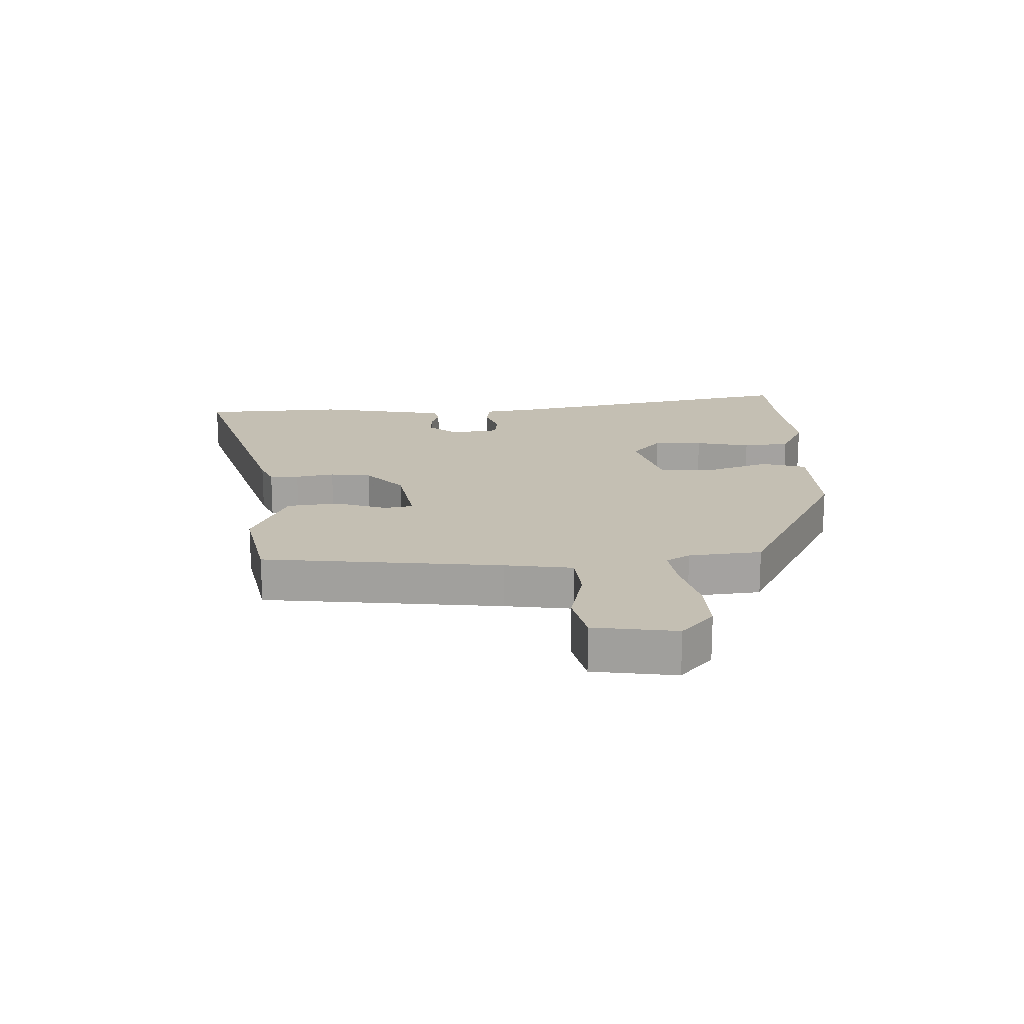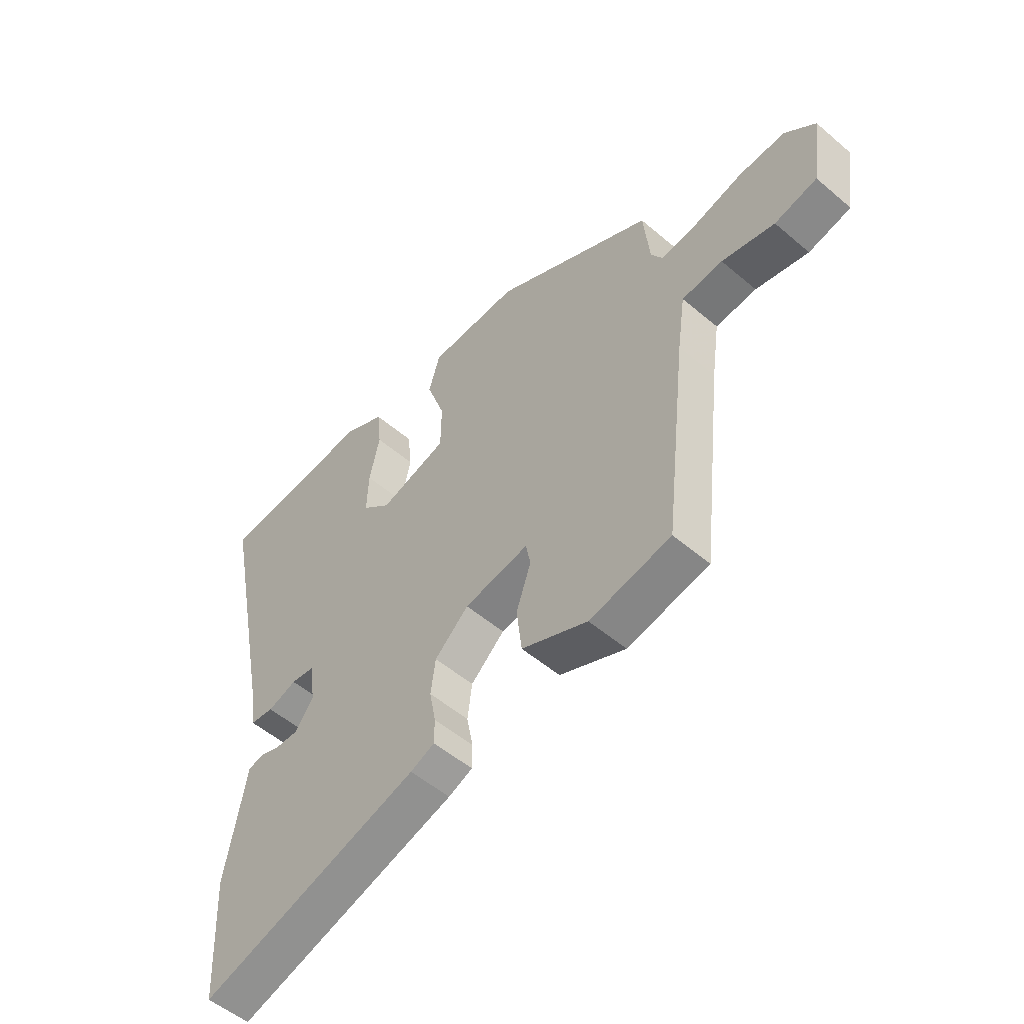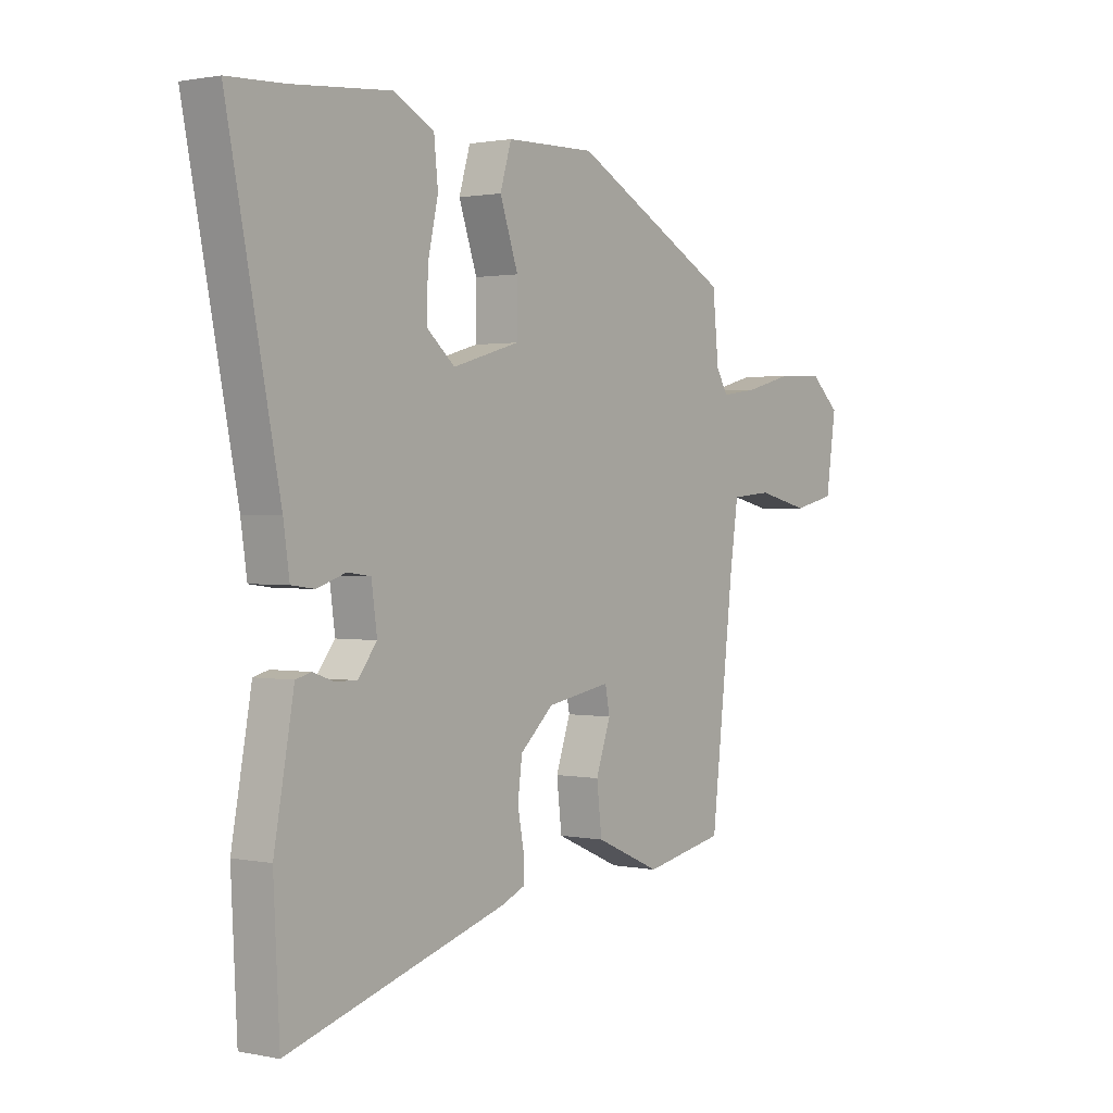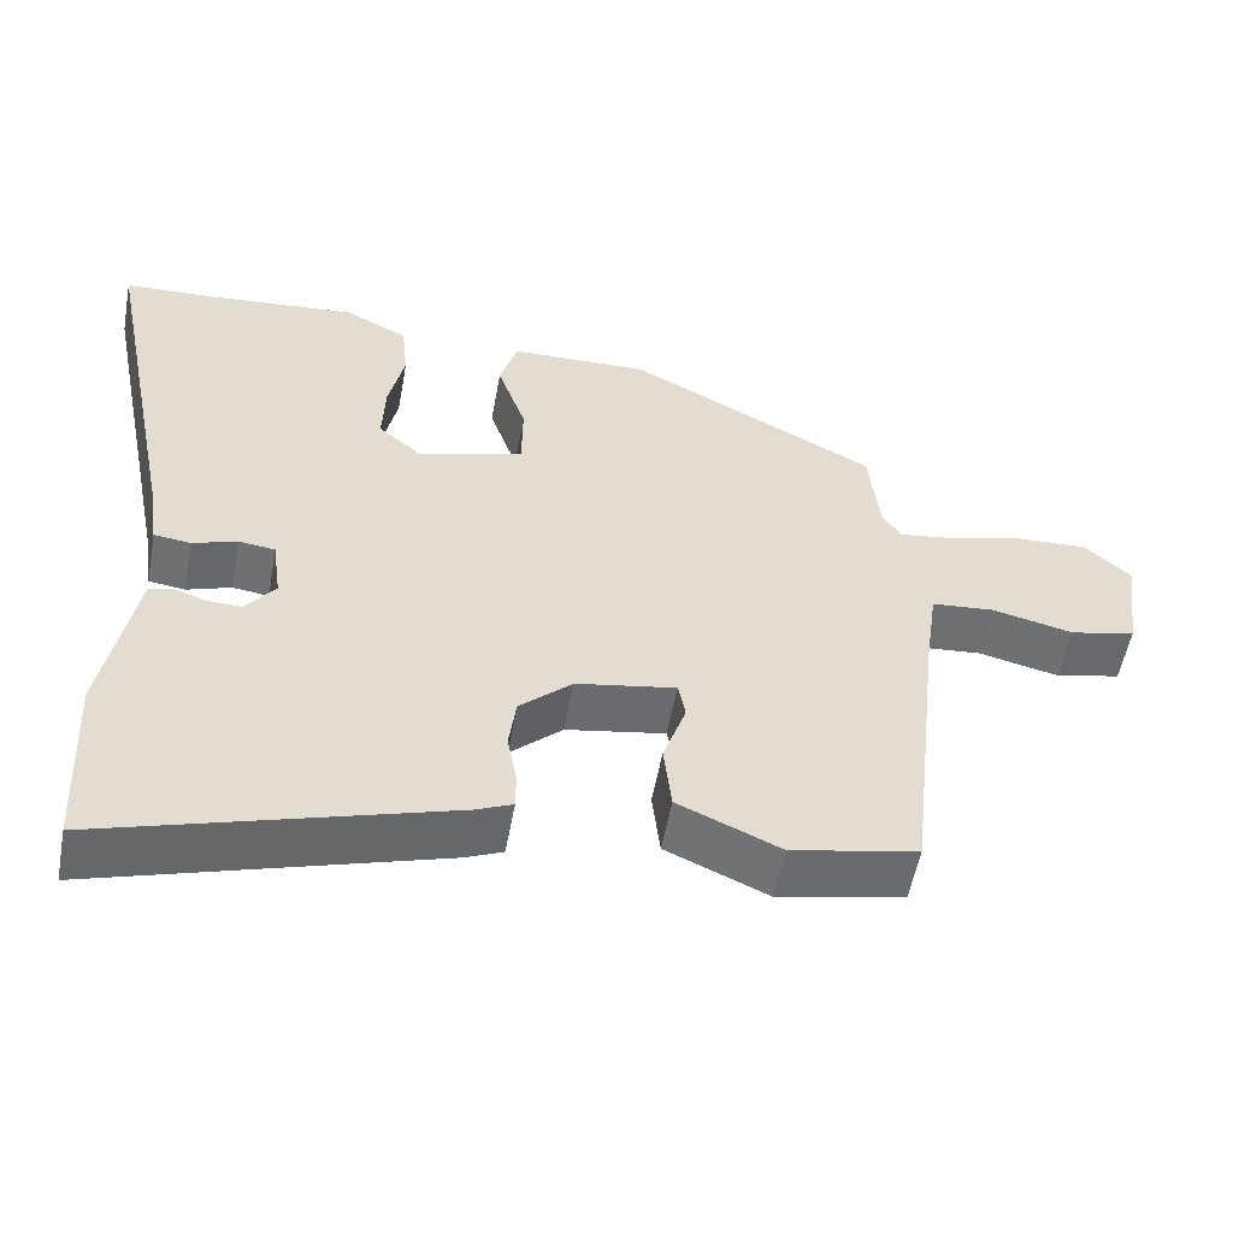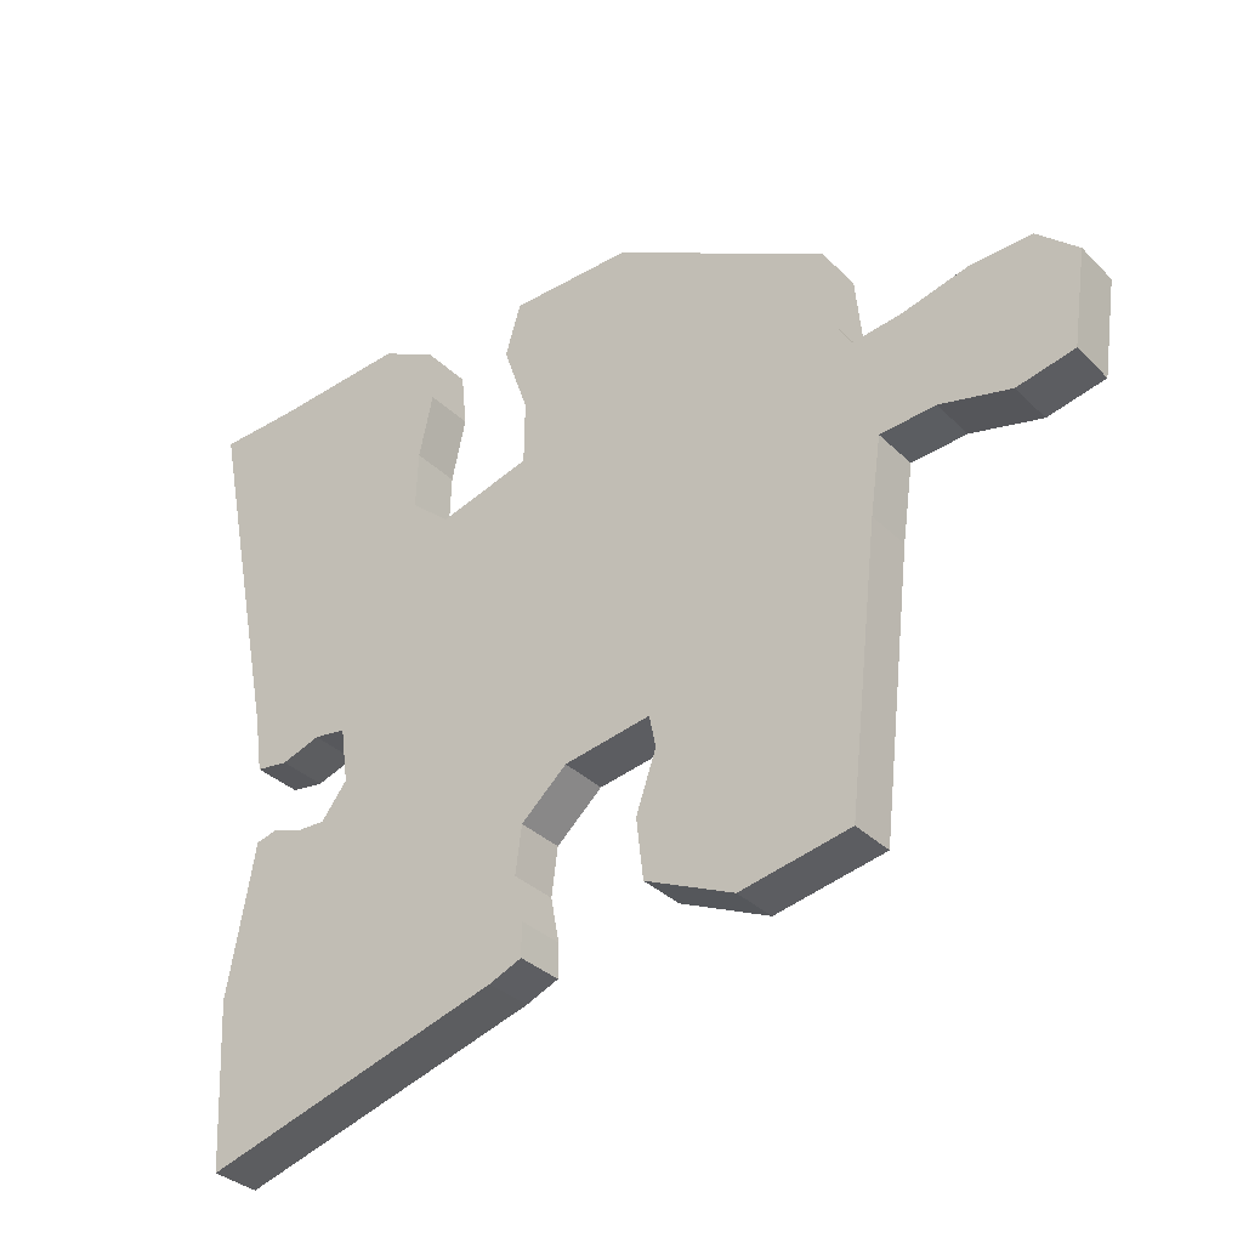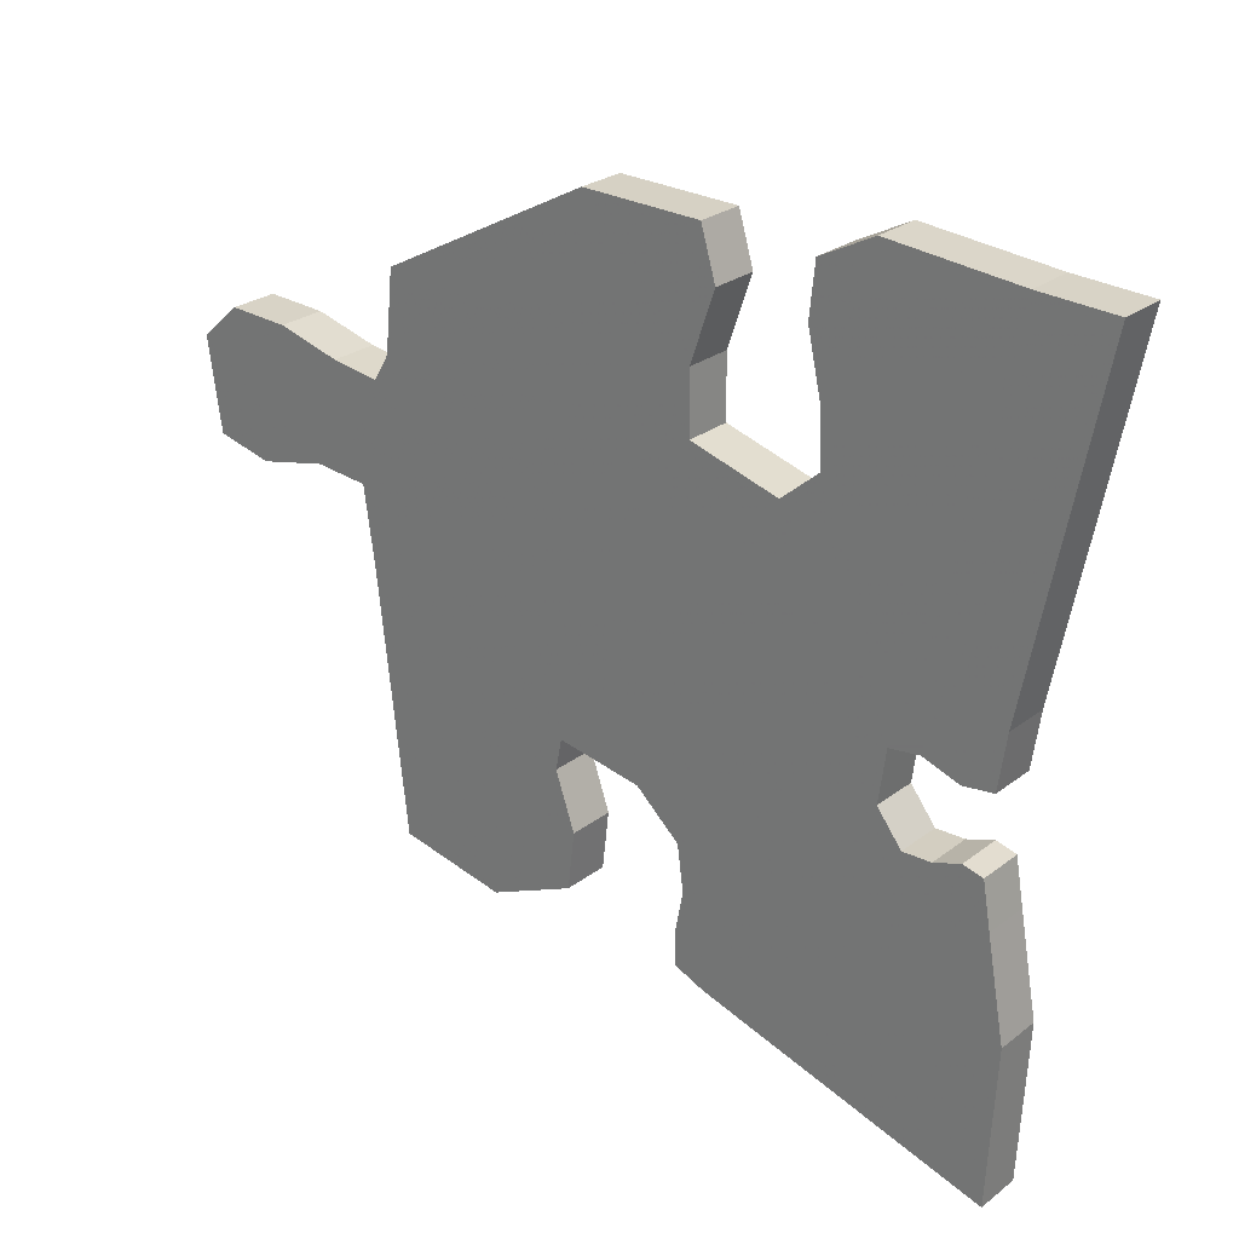
<metadata>
{"format":"obj","ext":"obj","renderer":"f3d","projection":"perspective","resolution":1024,"background":"white","views":[{"elev":17.7,"azim":-92.3,"up":"+Y"},{"elev":-53.1,"azim":-132.3,"up":"+Z"},{"elev":1.2,"azim":126.8,"up":"+Z"},{"elev":-54.7,"azim":169.6,"up":"+Z"},{"elev":-33.3,"azim":-142.8,"up":"+Z"},{"elev":26.0,"azim":39.8,"up":"+Z"}]}
</metadata>
<code>
v -0.452 0.07 -0.494
v -0.497 0.07 -0.1
v -0.513 0.07 0.011
v -0.593 0.07 0.018
v -0.696 0.07 -0.006
v -0.779 0.07 0.013
v -0.799 0.07 0.15
v -0.74 0.07 0.203
v -0.65 0.07 0.199
v -0.555 0.07 0.174
v -0.483 0.07 0.164
v -0.46 0.07 0.203
v -0.448 0.07 0.323
v -0.134 0.07 0.489
v 0.042 0.07 0.485
v 0.064 0.07 0.411
v 0.028 0.07 0.307
v 0.029 0.07 0.216
v 0.161 0.07 0.178
v 0.217 0.07 0.226
v 0.214 0.07 0.308
v 0.194 0.07 0.399
v 0.202 0.07 0.477
v 0.282 0.07 0.518
v 0.476 0.07 0.501
v 0.587 0.07 0.496
v 0.485 0.07 -0.013
v 0.473 0.07 -0.096
v 0.427 0.07 -0.102
v 0.371 0.07 -0.083
v 0.325 0.07 -0.089
v 0.314 0.07 -0.169
v 0.351 0.07 -0.217
v 0.394 0.07 -0.216
v 0.435 0.07 -0.202
v 0.465 0.07 -0.21
v 0.477 0.07 -0.278
v 0.504 0.07 -0.426
v 0.492 0.07 -0.662
v 0.062 0.07 -0.533
v 0.015 0.07 -0.513
v 0.015 0.07 -0.465
v 0.027 0.07 -0.401
v 0.018 0.07 -0.333
v -0.048 0.07 -0.273
v -0.174 0.07 -0.251
v -0.183 0.07 -0.298
v -0.154 0.07 -0.382
v -0.164 0.07 -0.469
v -0.293 0.07 -0.526
v -0.452 0 -0.494
v -0.497 0 -0.1
v -0.513 0 0.011
v -0.593 0 0.018
v -0.696 0 -0.006
v -0.779 0 0.013
v -0.799 0 0.15
v -0.74 0 0.203
v -0.65 0 0.199
v -0.555 0 0.174
v -0.483 0 0.164
v -0.46 0 0.203
v -0.448 0 0.323
v -0.134 0 0.489
v 0.042 0 0.485
v 0.064 0 0.411
v 0.028 0 0.307
v 0.029 0 0.216
v 0.161 0 0.178
v 0.217 0 0.226
v 0.214 0 0.308
v 0.194 0 0.399
v 0.202 0 0.477
v 0.282 0 0.518
v 0.476 0 0.501
v 0.587 0 0.496
v 0.485 0 -0.013
v 0.473 0 -0.096
v 0.427 0 -0.102
v 0.371 0 -0.083
v 0.325 0 -0.089
v 0.314 0 -0.169
v 0.351 0 -0.217
v 0.394 0 -0.216
v 0.435 0 -0.202
v 0.465 0 -0.21
v 0.477 0 -0.278
v 0.504 0 -0.426
v 0.492 0 -0.662
v 0.062 0 -0.533
v 0.015 0 -0.513
v 0.015 0 -0.465
v 0.027 0 -0.401
v 0.018 0 -0.333
v -0.048 0 -0.273
v -0.174 0 -0.251
v -0.183 0 -0.298
v -0.154 0 -0.382
v -0.164 0 -0.469
v -0.293 0 -0.526
f 47 48 49 50
f 46 47 50 1
f 40 41 42 43
f 40 43 44
f 37 38 39 40
f 37 40 44
f 34 35 36 37
f 33 34 37 44
f 32 33 44 45
f 27 28 29 30
f 25 26 27 30
f 25 30 31
f 24 25 31
f 21 22 23 24
f 20 21 24 31
f 19 20 31 32
f 14 15 16 17
f 12 13 14 17
f 11 12 17 18
f 7 8 9 10
f 7 10 11
f 4 5 6 7
f 3 4 7 11
f 2 3 11 18
f 46 1 2 18
f 32 45 46
f 18 19 32 46
f 100 99 98 97
f 51 100 97 96
f 93 92 91 90
f 94 93 90
f 90 89 88 87
f 94 90 87
f 87 86 85 84
f 94 87 84 83
f 95 94 83 82
f 80 79 78 77
f 80 77 76 75
f 81 80 75
f 81 75 74
f 74 73 72 71
f 81 74 71 70
f 82 81 70 69
f 67 66 65 64
f 67 64 63 62
f 68 67 62 61
f 60 59 58 57
f 61 60 57
f 57 56 55 54
f 61 57 54 53
f 68 61 53 52
f 68 52 51 96
f 96 95 82
f 96 82 69 68
f 1 51 52 2
f 2 52 53 3
f 3 53 54 4
f 4 54 55 5
f 5 55 56 6
f 6 56 57 7
f 7 57 58 8
f 8 58 59 9
f 9 59 60 10
f 10 60 61 11
f 11 61 62 12
f 12 62 63 13
f 13 63 64 14
f 14 64 65 15
f 15 65 66 16
f 16 66 67 17
f 17 67 68 18
f 18 68 69 19
f 19 69 70 20
f 20 70 71 21
f 21 71 72 22
f 22 72 73 23
f 23 73 74 24
f 24 74 75 25
f 25 75 76 26
f 26 76 77 27
f 27 77 78 28
f 28 78 79 29
f 29 79 80 30
f 30 80 81 31
f 31 81 82 32
f 32 82 83 33
f 33 83 84 34
f 34 84 85 35
f 35 85 86 36
f 36 86 87 37
f 37 87 88 38
f 38 88 89 39
f 39 89 90 40
f 40 90 91 41
f 41 91 92 42
f 42 92 93 43
f 43 93 94 44
f 44 94 95 45
f 45 95 96 46
f 46 96 97 47
f 47 97 98 48
f 48 98 99 49
f 49 99 100 50
f 50 100 51 1

</code>
